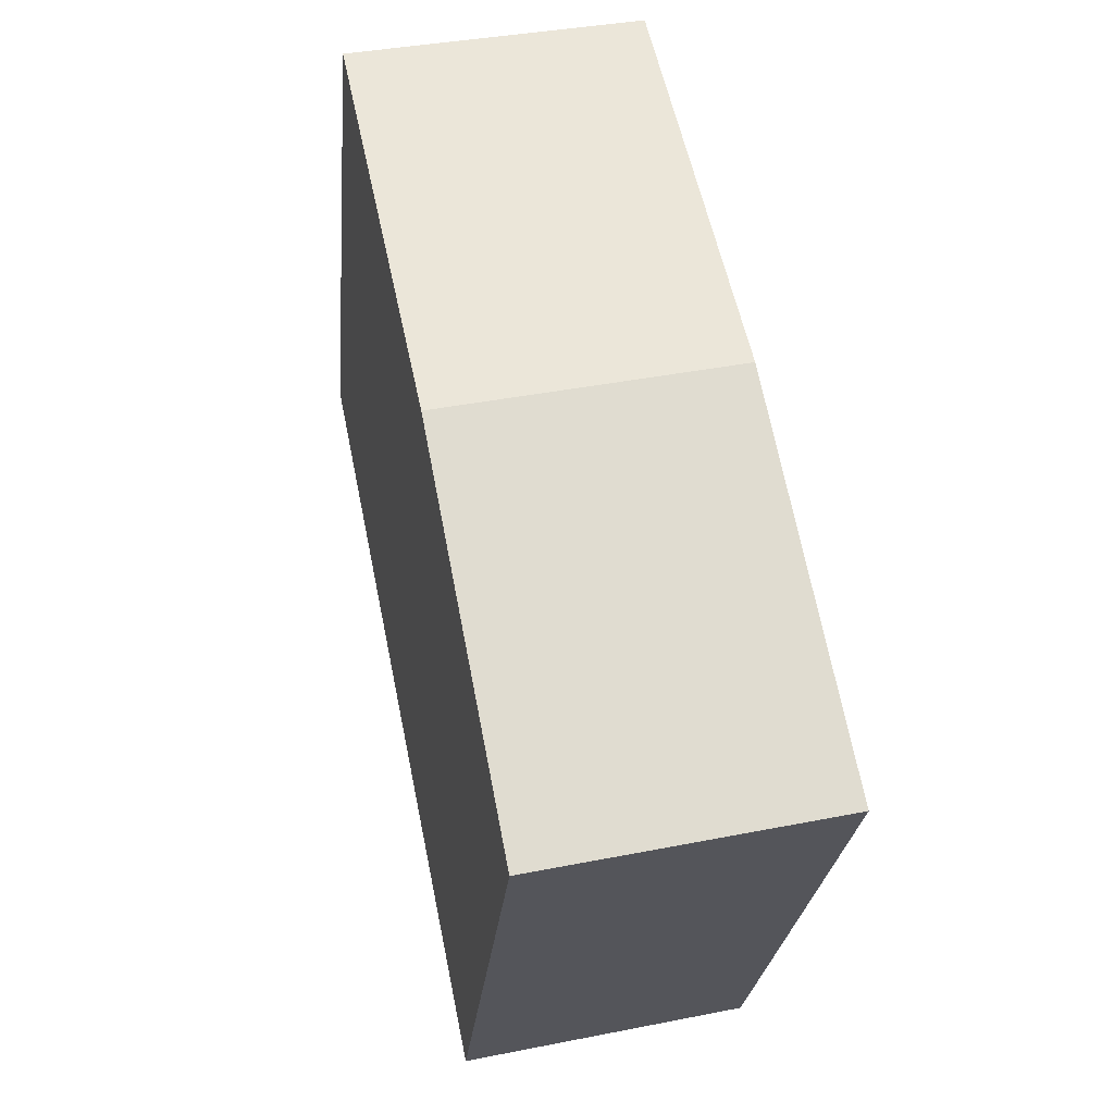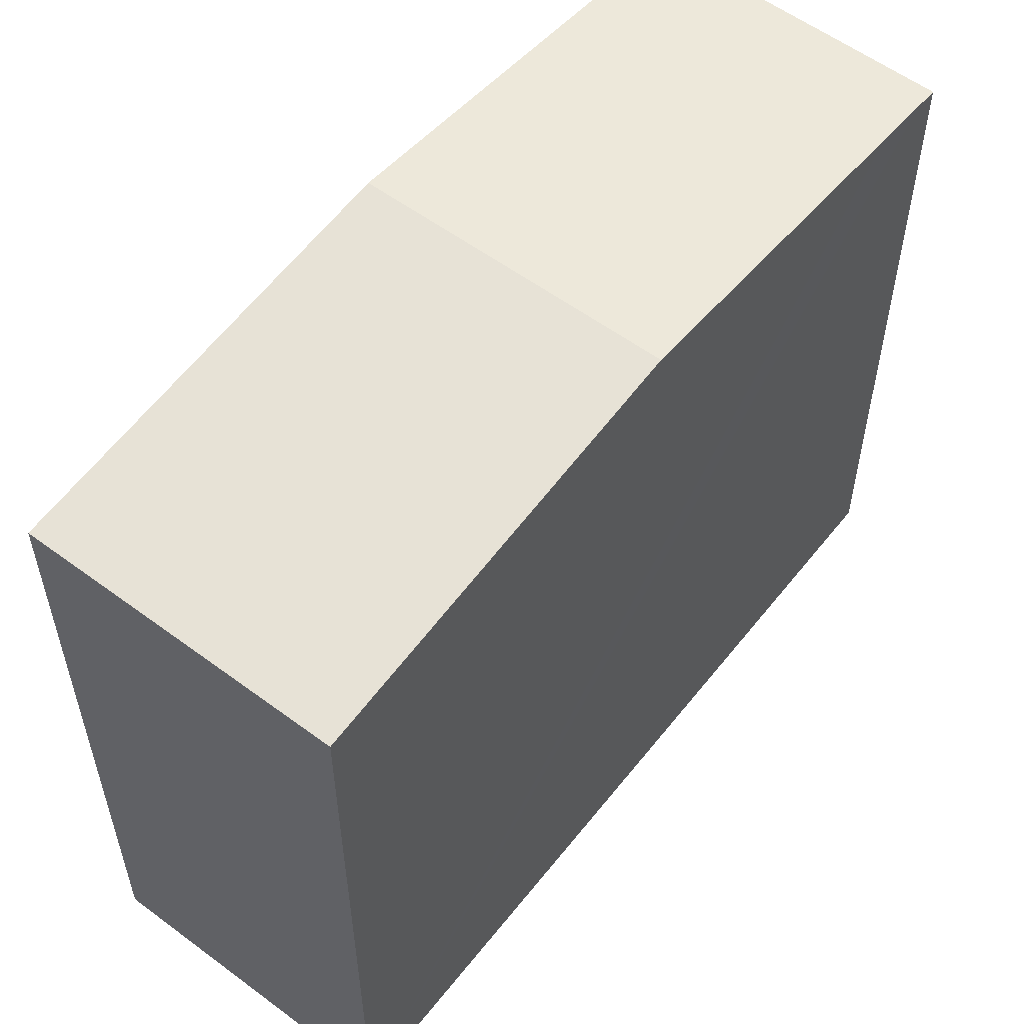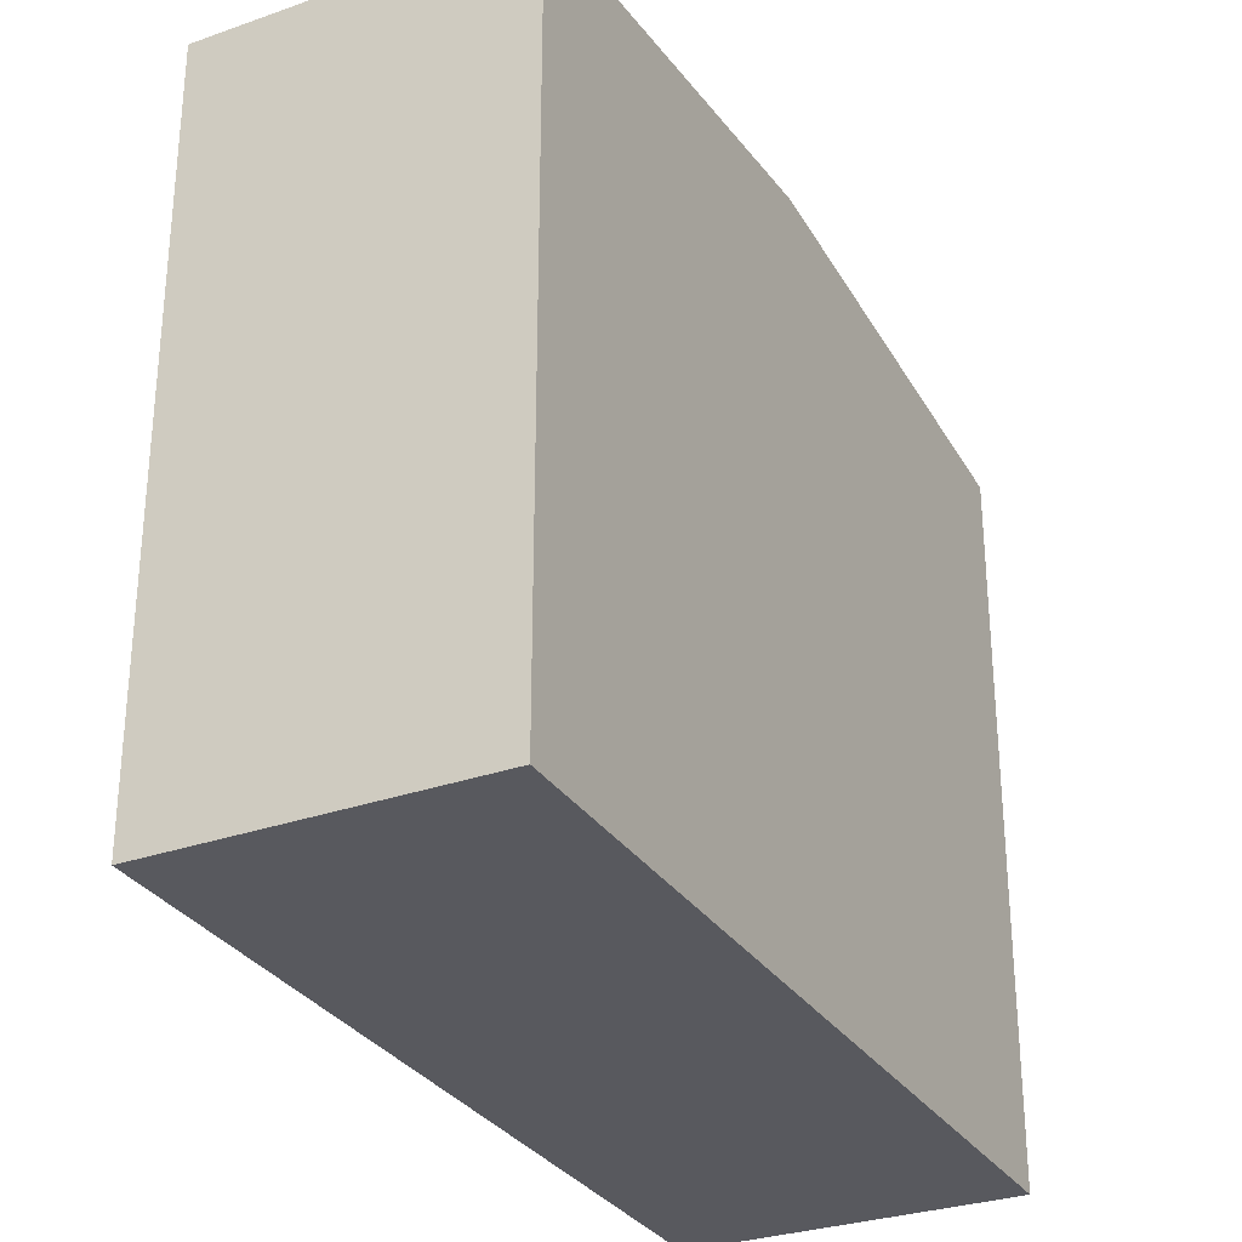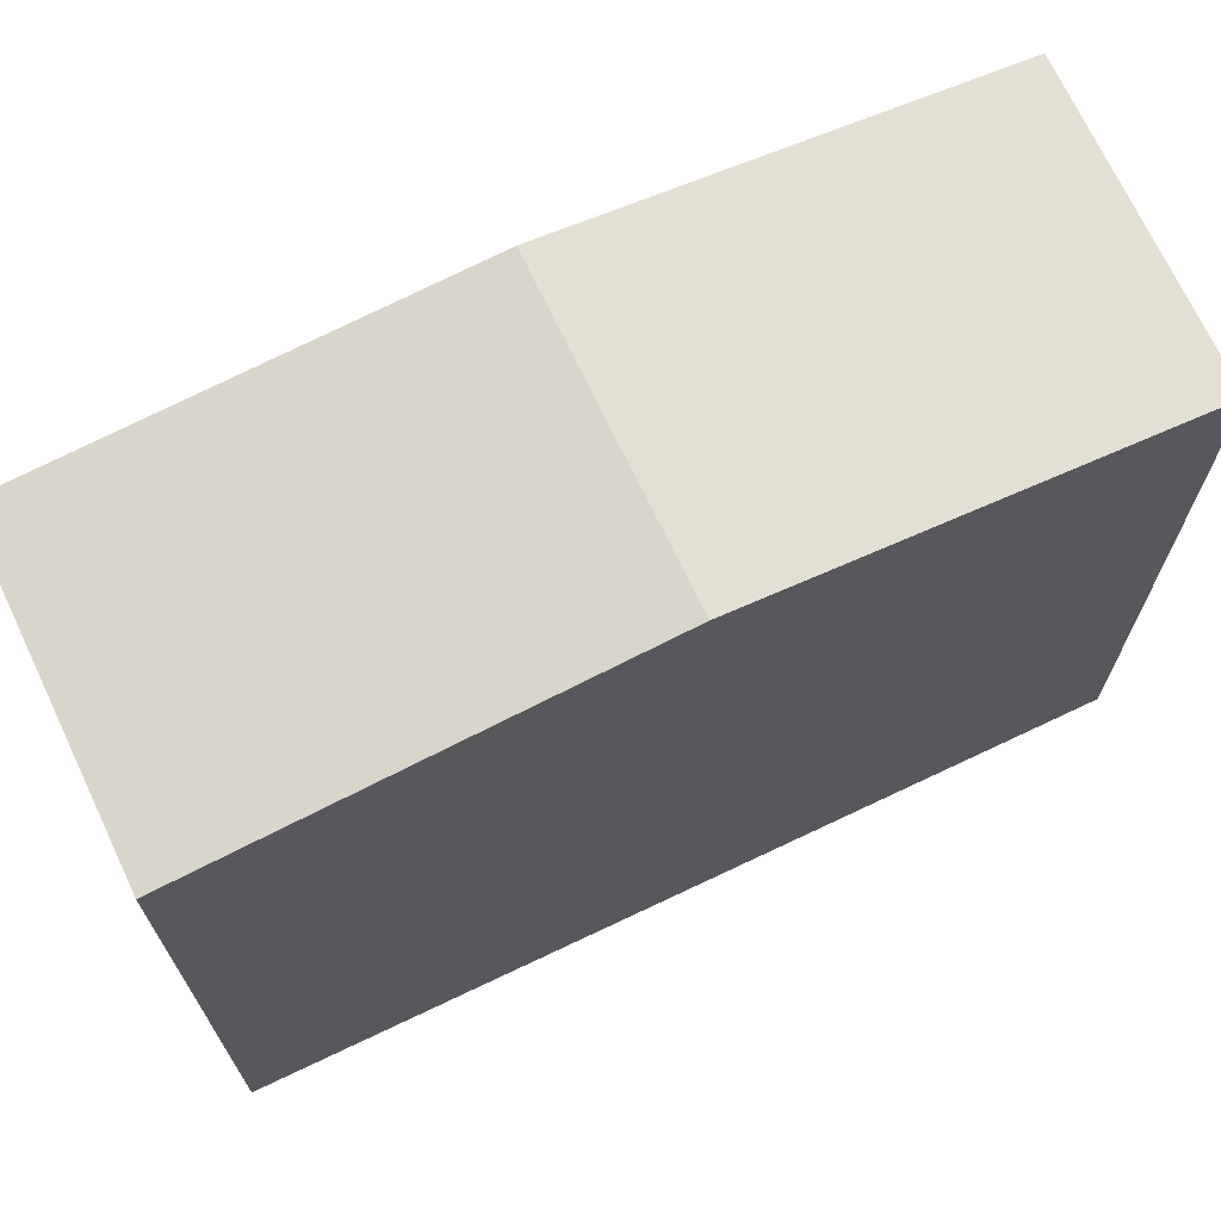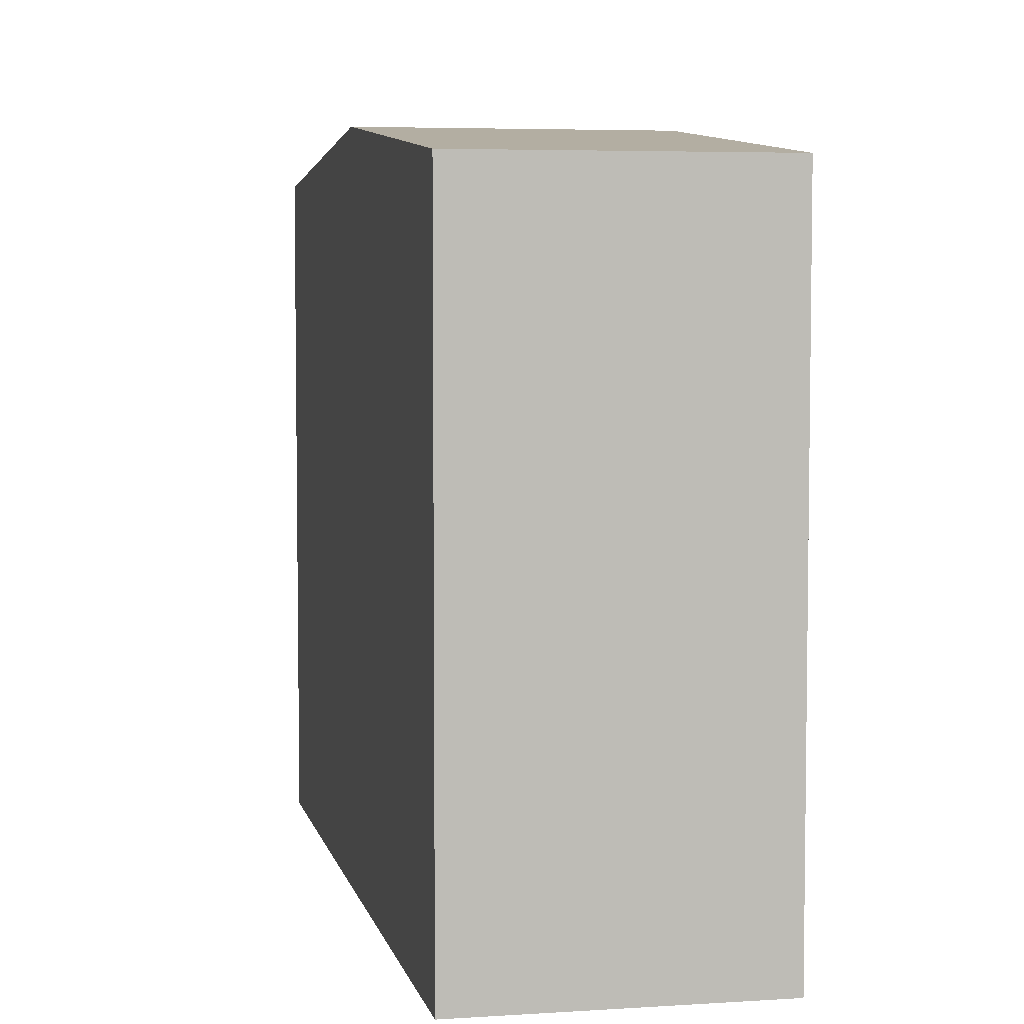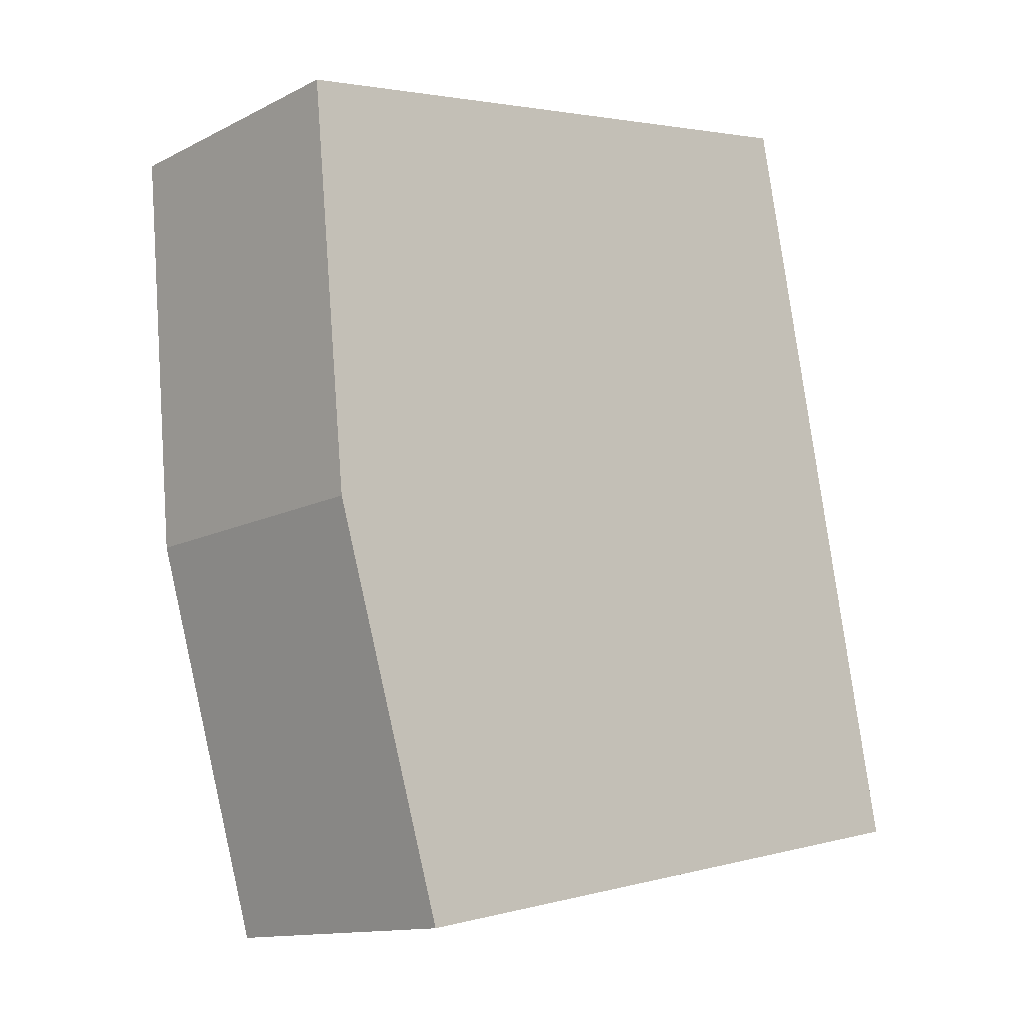
<metadata>
{"format":"obj","ext":"obj","renderer":"f3d","projection":"perspective","resolution":1024,"background":"white","views":[{"elev":-25.1,"azim":174.9,"up":"+Z"},{"elev":56.3,"azim":-130.0,"up":"+Y"},{"elev":-30.3,"azim":38.8,"up":"+Y"},{"elev":70.2,"azim":-103.2,"up":"+Y"},{"elev":5.3,"azim":0.2,"up":"+Y"},{"elev":2.8,"azim":-132.8,"up":"+Z"}]}
</metadata>
<code>
v  6.548 27.92 30.09
v  15.85 29.26 14.05
v  3.63 29.26 16.68
v  7.044 27.69 32.37
v  7.255 27.59 33.34
v  19.09 27.69 29.81
v  19.31 27.58 30.86
v  18.63 27.91 27.54
v  0.079 27.59 -0.017
v  14.03 28.38 5.177
v  12.42 27.59 -2.675
v  0 27.59 1.69e-15
v  0.242 27.7 1.11
v  1.127 28.11 5.177
v  1.488 28.27 6.834
v  0 0 0
v  7.044 -1.982e-15 32.37
v  7.255 -2.041e-15 33.34
v  0.242 -6.797e-17 1.11
v  1.127 -3.17e-16 5.177
v  3.63 -1.021e-15 16.68
v  1.488 -4.185e-16 6.834
v  6.548 -1.842e-15 30.09
v  19.31 -1.889e-15 30.86
v  19.09 -1.825e-15 29.81
v  12.42 1.638e-16 -2.675
v  18.63 -1.686e-15 27.54
v  15.85 -8.601e-16 14.05
v  14.03 -3.17e-16 5.177
v  0.079 1.041e-18 -0.017
g defaultobject
f 1 2 3
f 2 1 4
f 2 4 5
f 2 5 6
f 6 5 7
f 2 6 8
f 9 10 11
f 10 9 12
f 10 12 13
f 10 13 14
f 10 14 15
f 10 15 3
f 10 3 2
f 16 13 12
f 13 16 14
f 14 16 15
f 15 16 3
f 3 16 1
f 1 16 4
f 4 16 5
f 5 16 17
f 5 17 18
f 17 16 19
f 17 19 20
f 17 20 21
f 21 20 22
f 17 21 23
f 18 7 5
f 7 18 24
f 24 6 7
f 6 24 8
f 8 24 2
f 2 24 10
f 10 24 11
f 11 24 25
f 11 25 26
f 26 25 27
f 26 27 28
f 26 28 29
f 9 16 12
f 16 9 11
f 16 11 30
f 30 11 26
f 18 25 24
f 25 18 17
f 25 17 27
f 27 17 23
f 27 23 28
f 28 23 21
f 28 21 29
f 29 21 22
f 29 22 26
f 26 22 20
f 26 20 19
f 26 19 30
f 30 19 16

</code>
